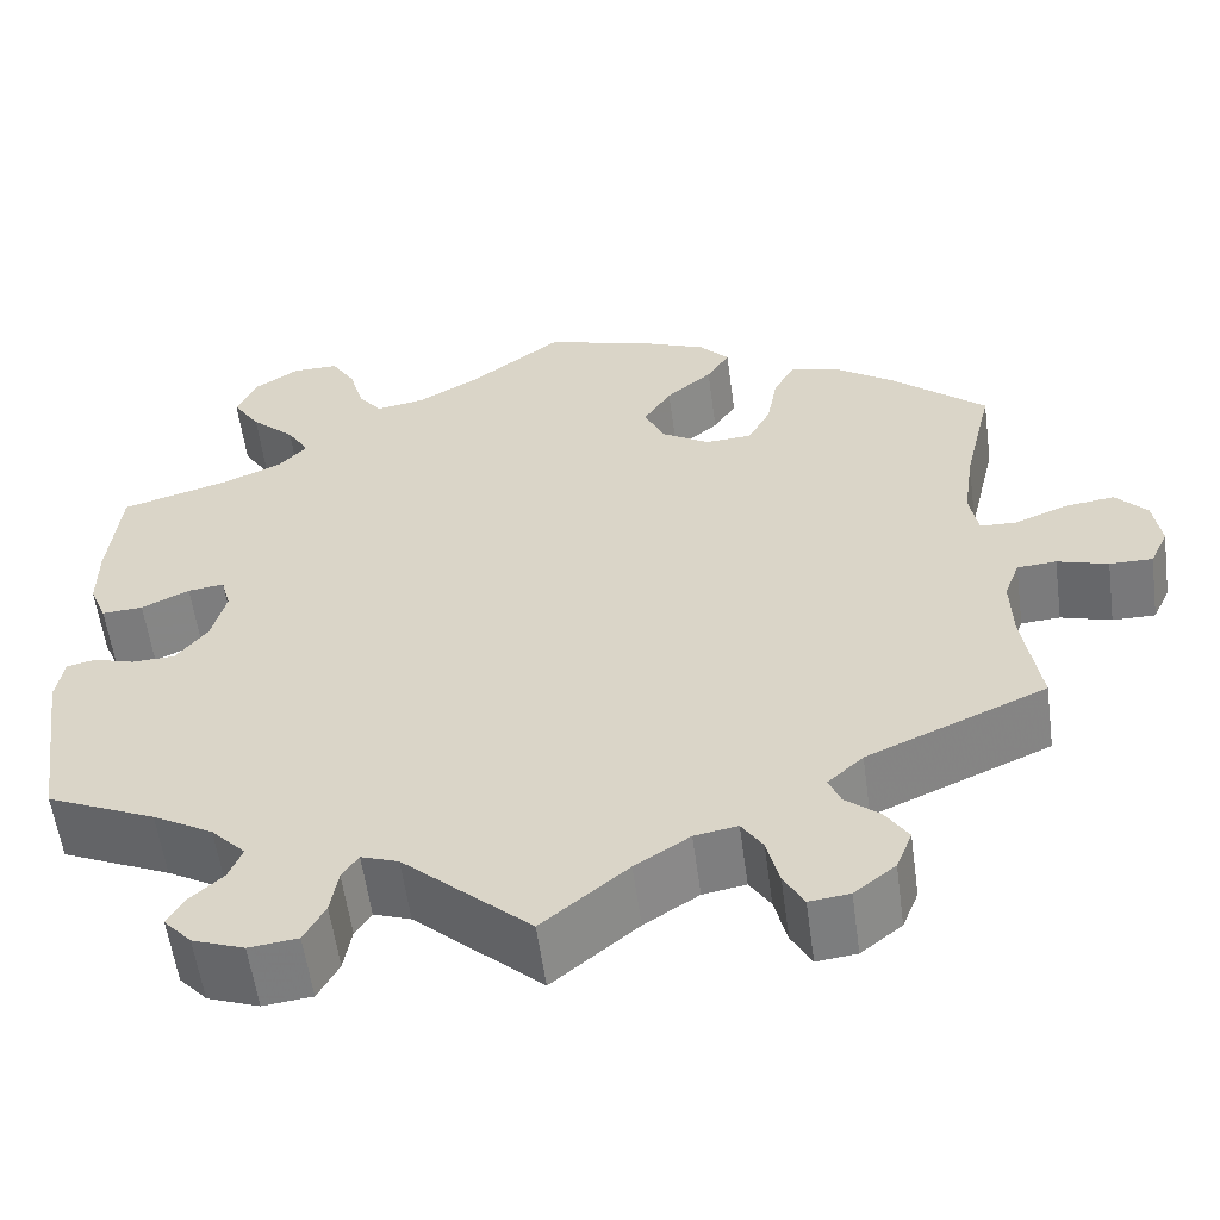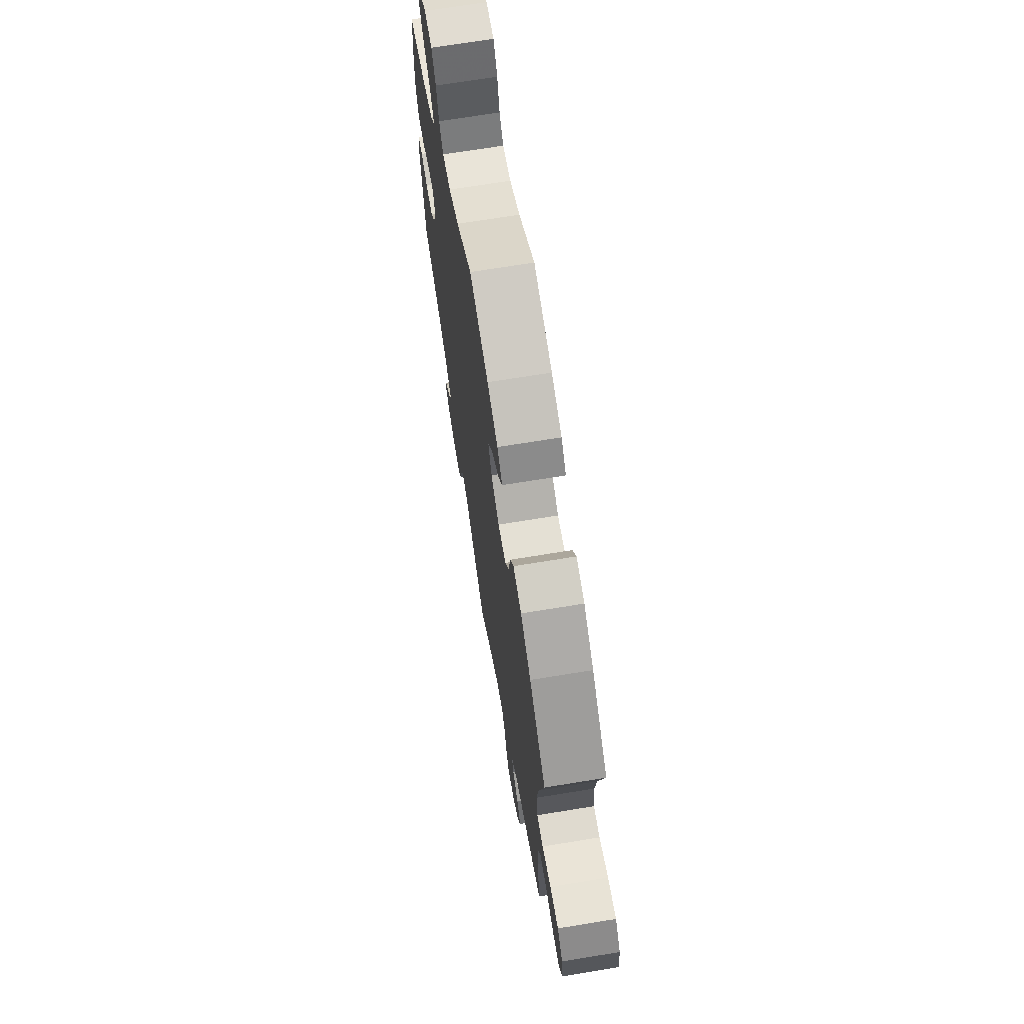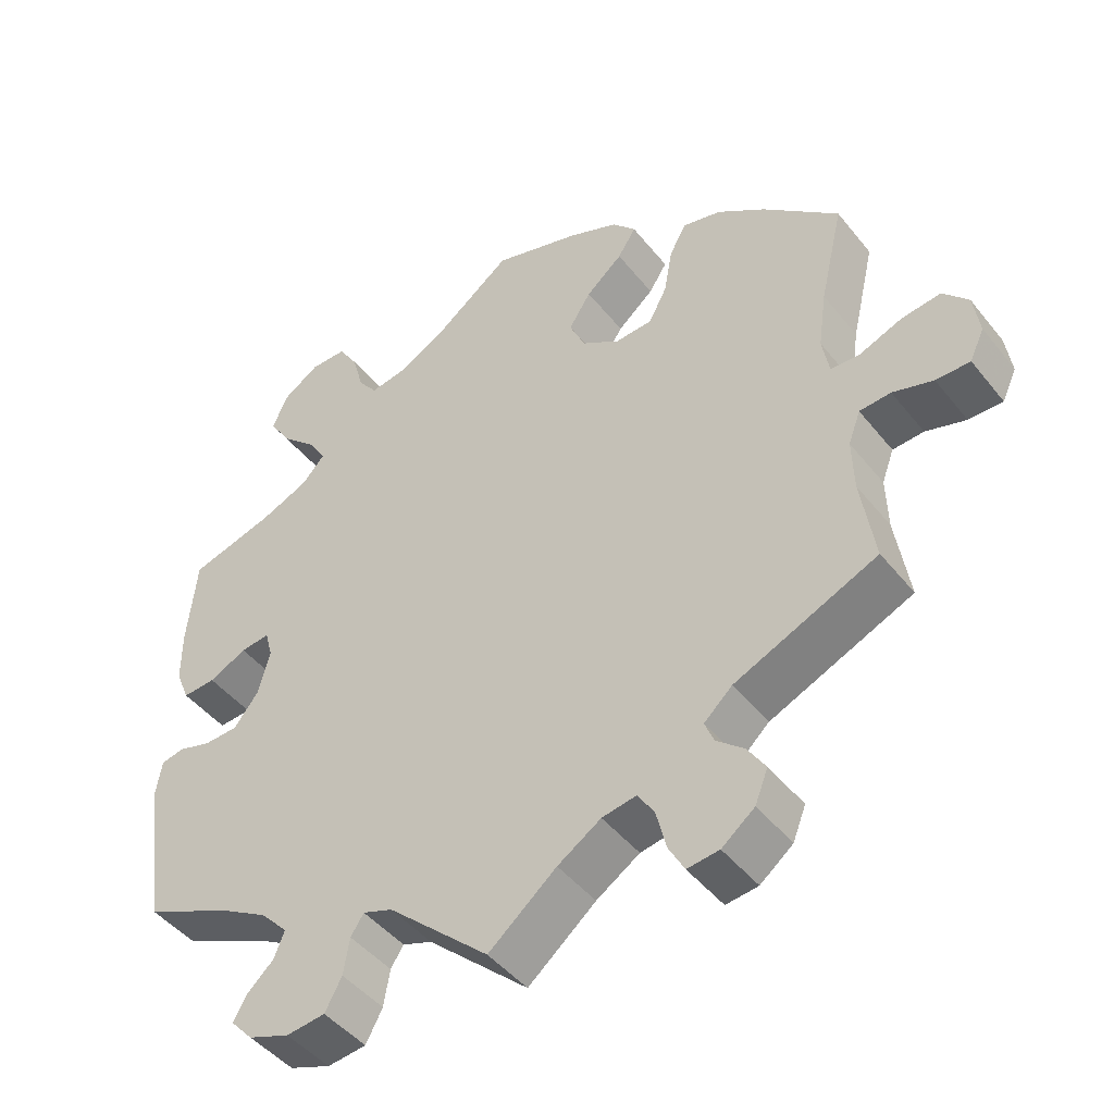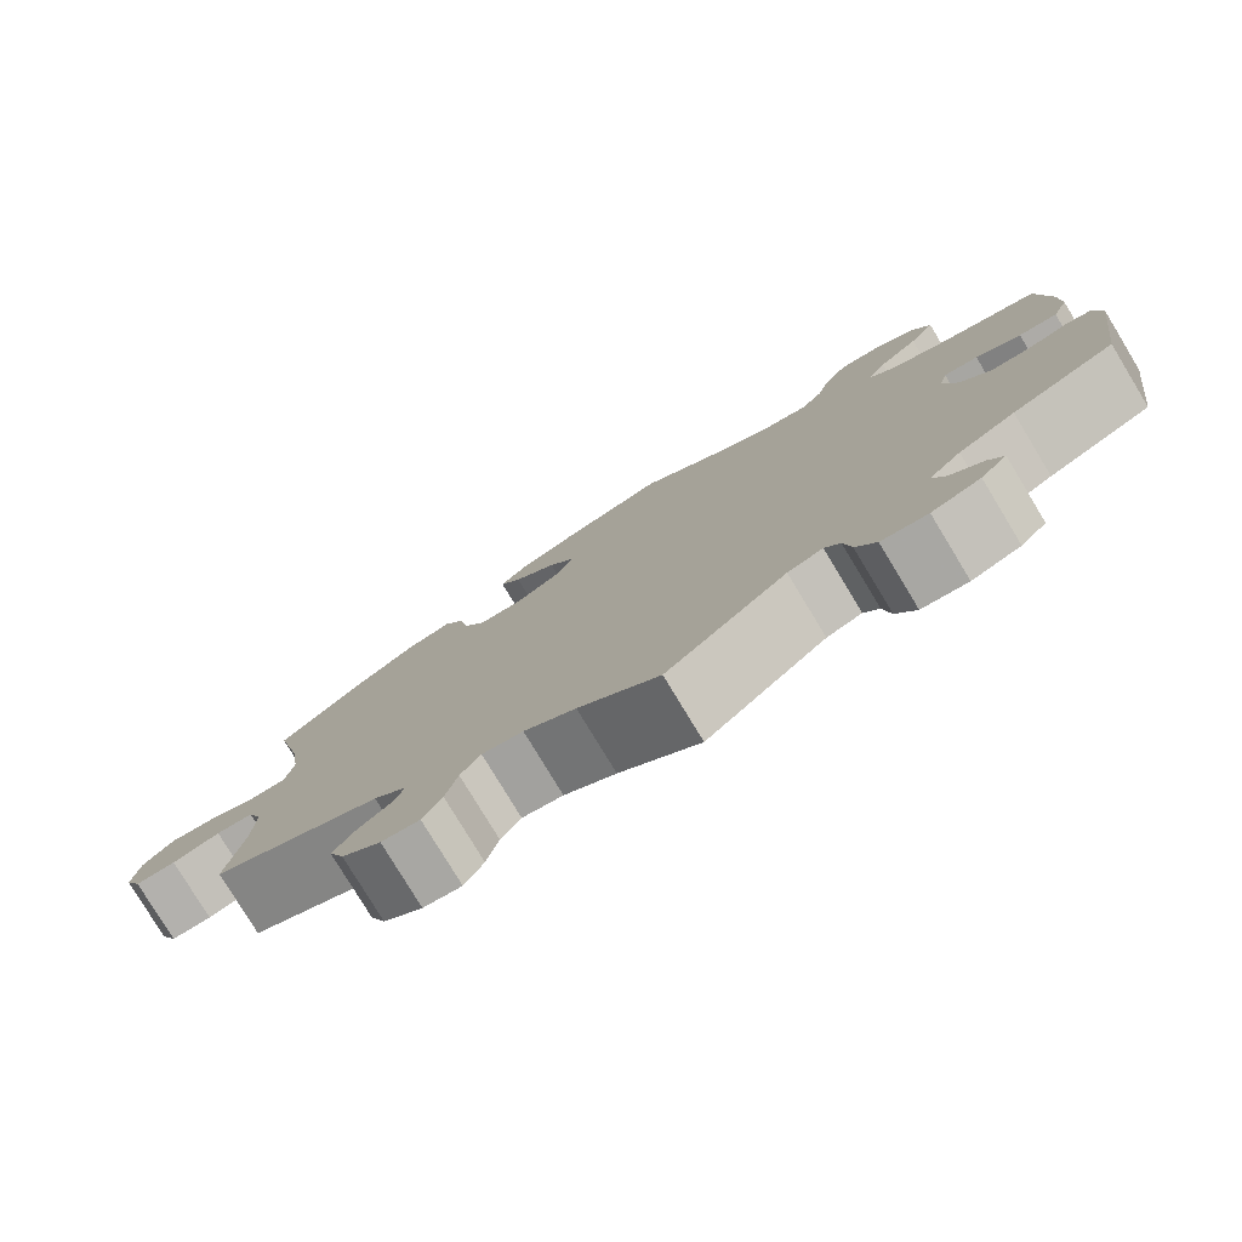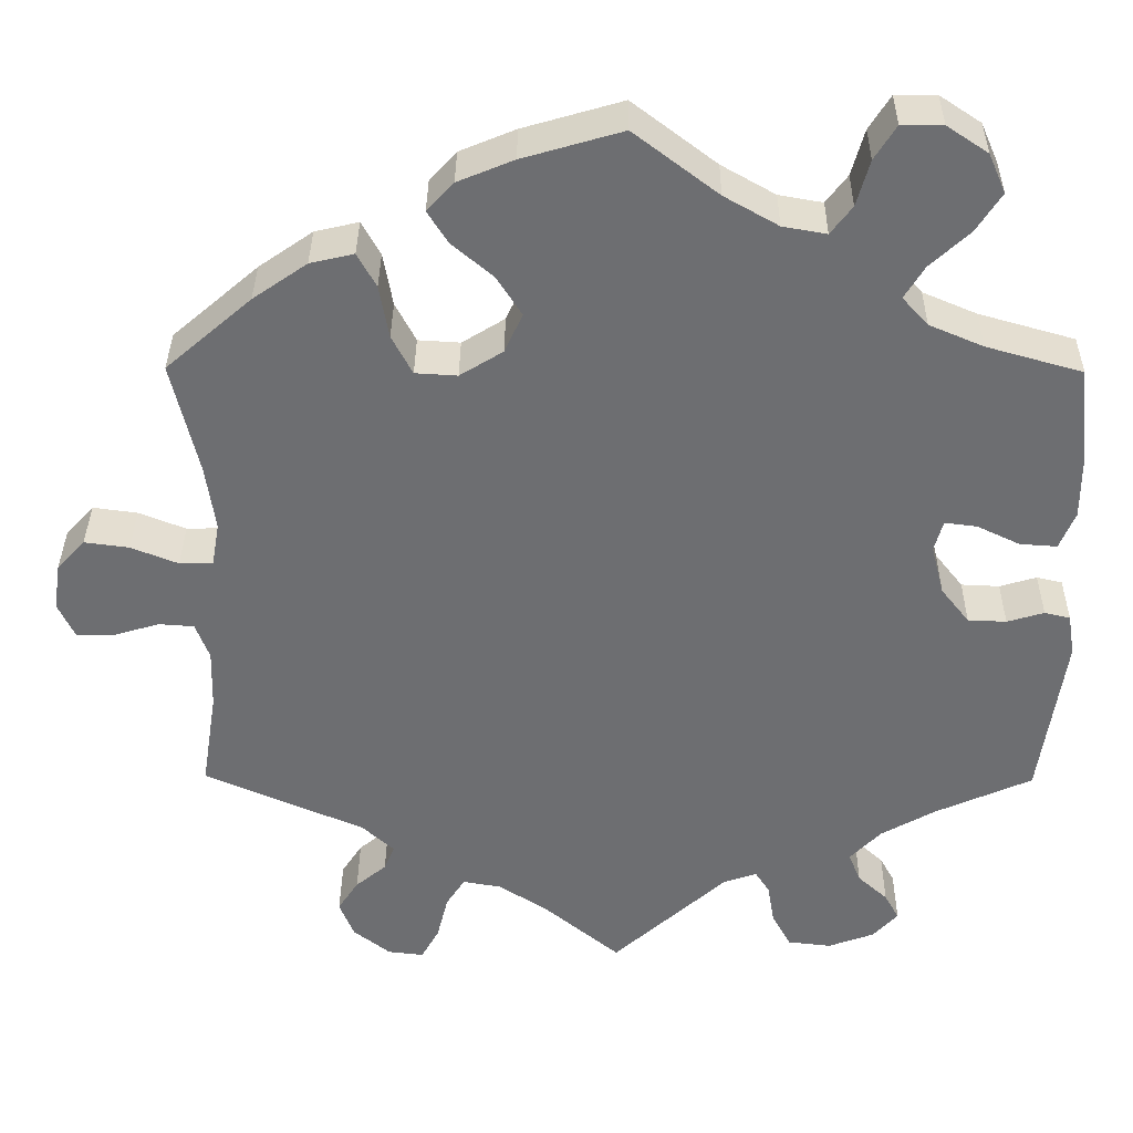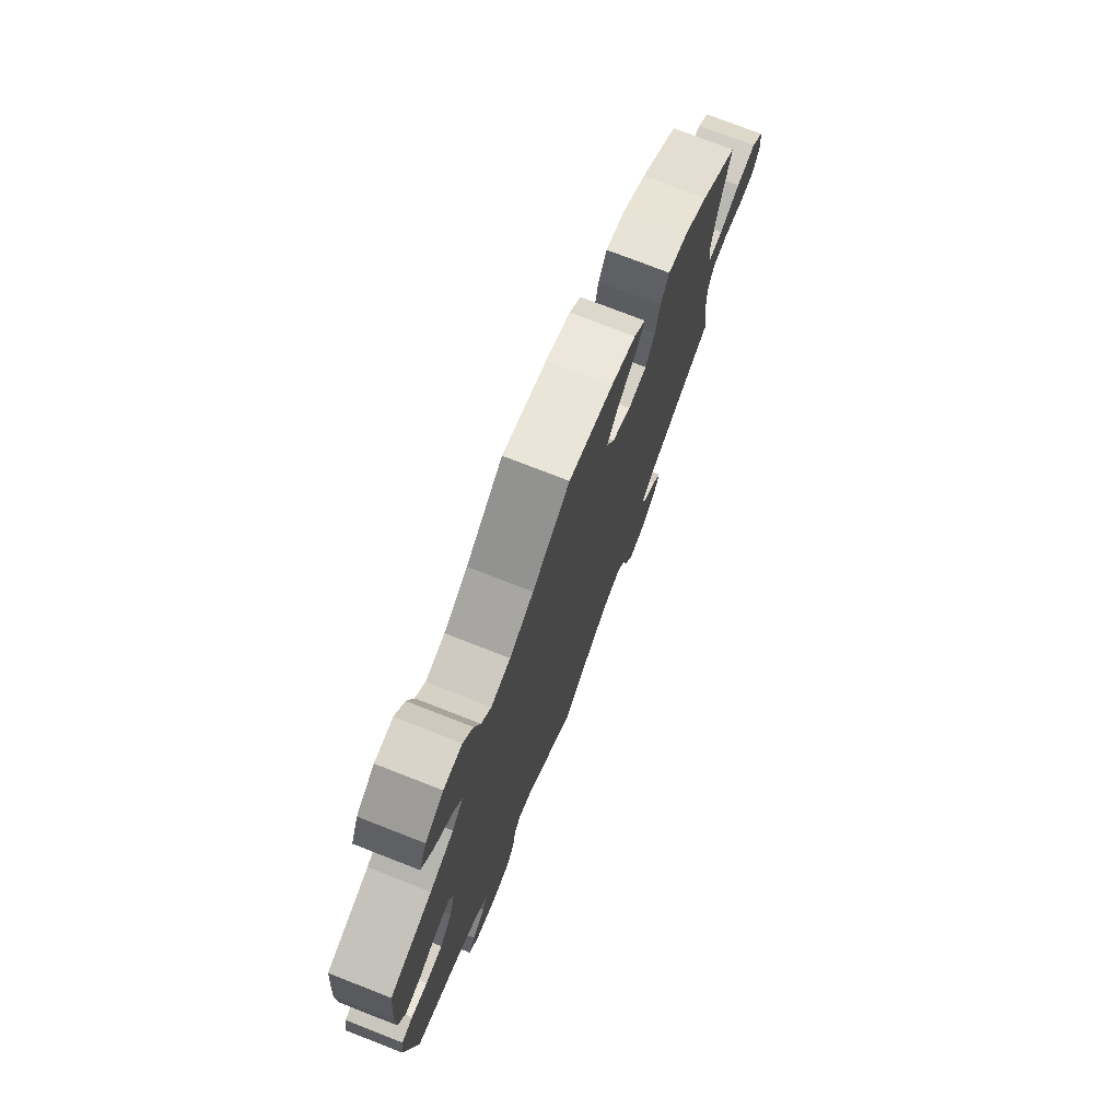
<metadata>
{"format":"obj","ext":"obj","renderer":"f3d","projection":"perspective","resolution":1024,"background":"white","views":[{"elev":-57.6,"azim":7.7,"up":"+Z"},{"elev":69.3,"azim":80.7,"up":"+Z"},{"elev":-45.8,"azim":36.1,"up":"+Z"},{"elev":-79.2,"azim":-148.8,"up":"+Z"},{"elev":35.6,"azim":-179.5,"up":"+Z"},{"elev":75.3,"azim":-68.7,"up":"+Z"}]}
</metadata>
<code>
v 0.115 0.07 0.544
v 0.18 0.07 0.517
v 0.211 0.07 0.483
v 0.187 0.07 0.445
v 0.139 0.07 0.404
v 0.11 0.07 0.358
v 0.131 0.07 0.312
v 0.181 0.07 0.281
v 0.23 0.07 0.284
v 0.254 0.07 0.33
v 0.265 0.07 0.392
v 0.287 0.07 0.432
v 0.338 0.07 0.42
v 0.401 0.07 0.376
v 0.501 0.07 0.289
v 0.47 0.07 0.156
v 0.459 0.07 0.079
v 0.468 0.07 0.028
v 0.507 0.07 0.027
v 0.562 0.07 0.049
v 0.614 0.07 0.056
v 0.647 0.07 0.02
v 0.655 0.07 -0.035
v 0.636 0.07 -0.076
v 0.591 0.07 -0.076
v 0.538 0.07 -0.06
v 0.497 0.07 -0.063
v 0.481 0.07 -0.106
v 0.483 0.07 -0.175
v 0.501 0.07 -0.289
v 0.314 0.07 -0.371
v 0.277 0.07 -0.405
v 0.289 0.07 -0.435
v 0.325 0.07 -0.465
v 0.349 0.07 -0.502
v 0.332 0.07 -0.545
v 0.289 0.07 -0.579
v 0.247 0.07 -0.584
v 0.226 0.07 -0.546
v 0.213 0.07 -0.493
v 0.191 0.07 -0.459
v 0.146 0.07 -0.467
v 0.089 0.07 -0.504
v 0 0.07 -0.578
v -0.133 0.07 -0.457
v -0.172 0.07 -0.443
v -0.189 0.07 -0.469
v -0.197 0.07 -0.517
v -0.219 0.07 -0.558
v -0.27 0.07 -0.564
v -0.324 0.07 -0.544
v -0.353 0.07 -0.512
v -0.336 0.07 -0.481
v -0.301 0.07 -0.449
v -0.287 0.07 -0.414
v -0.323 0.07 -0.376
v -0.386 0.07 -0.34
v -0.5 0.07 -0.289
v -0.528 0.07 -0.093
v -0.52 0.07 -0.044
v -0.49 0.07 -0.037
v -0.447 0.07 -0.05
v -0.402 0.07 -0.048
v -0.369 0.07 -0.006
v -0.354 0.07 0.052
v -0.364 0.07 0.089
v -0.402 0.07 0.084
v -0.452 0.07 0.06
v -0.495 0.07 0.057
v -0.513 0.07 0.101
v -0.513 0.07 0.17
v -0.501 0.07 0.289
v -0.389 0.07 0.321
v -0.326 0.07 0.348
v -0.296 0.07 0.381
v -0.319 0.07 0.419
v -0.365 0.07 0.462
v -0.394 0.07 0.507
v -0.374 0.07 0.553
v -0.326 0.07 0.585
v -0.278 0.07 0.585
v -0.253 0.07 0.545
v -0.238 0.07 0.491
v -0.213 0.07 0.458
v -0.162 0.07 0.467
v -0.099 0.07 0.503
v -0.001 0.07 0.578
v 0.115 0 0.544
v 0.18 0 0.517
v 0.211 0 0.483
v 0.187 0 0.445
v 0.139 0 0.404
v 0.11 0 0.358
v 0.131 0 0.312
v 0.181 0 0.281
v 0.23 0 0.284
v 0.254 0 0.33
v 0.265 0 0.392
v 0.287 0 0.432
v 0.338 0 0.42
v 0.401 0 0.376
v 0.501 0 0.289
v 0.47 0 0.156
v 0.459 0 0.079
v 0.468 0 0.028
v 0.507 0 0.027
v 0.562 0 0.049
v 0.614 0 0.056
v 0.647 0 0.02
v 0.655 0 -0.035
v 0.636 0 -0.076
v 0.591 0 -0.076
v 0.538 0 -0.06
v 0.497 0 -0.063
v 0.481 0 -0.106
v 0.483 0 -0.175
v 0.501 0 -0.289
v 0.314 0 -0.371
v 0.277 0 -0.405
v 0.289 0 -0.435
v 0.325 0 -0.465
v 0.349 0 -0.502
v 0.332 0 -0.545
v 0.289 0 -0.579
v 0.247 0 -0.584
v 0.226 0 -0.546
v 0.213 0 -0.493
v 0.191 0 -0.459
v 0.146 0 -0.467
v 0.089 0 -0.504
v 0 0 -0.578
v -0.133 0 -0.457
v -0.172 0 -0.443
v -0.189 0 -0.469
v -0.197 0 -0.517
v -0.219 0 -0.558
v -0.27 0 -0.564
v -0.324 0 -0.544
v -0.353 0 -0.512
v -0.336 0 -0.481
v -0.301 0 -0.449
v -0.287 0 -0.414
v -0.323 0 -0.376
v -0.386 0 -0.34
v -0.5 0 -0.289
v -0.528 0 -0.093
v -0.52 0 -0.044
v -0.49 0 -0.037
v -0.447 0 -0.05
v -0.402 0 -0.048
v -0.369 0 -0.006
v -0.354 0 0.052
v -0.364 0 0.089
v -0.402 0 0.084
v -0.452 0 0.06
v -0.495 0 0.057
v -0.513 0 0.101
v -0.513 0 0.17
v -0.501 0 0.289
v -0.389 0 0.321
v -0.326 0 0.348
v -0.296 0 0.381
v -0.319 0 0.419
v -0.365 0 0.462
v -0.394 0 0.507
v -0.374 0 0.553
v -0.326 0 0.585
v -0.278 0 0.585
v -0.253 0 0.545
v -0.238 0 0.491
v -0.213 0 0.458
v -0.162 0 0.467
v -0.099 0 0.503
v -0.001 0 0.578
f 86 87 1 2
f 85 86 2 3
f 84 85 3 4
f 80 81 82 83
f 80 83 84
f 79 80 84
f 76 77 78 79
f 75 76 79 84
f 74 75 84 4
f 70 71 72 73
f 67 68 69 70
f 66 67 70 73
f 65 66 73 74
f 59 60 61 62
f 57 58 59 62
f 56 57 62 63
f 55 56 63 64
f 51 52 53 54
f 51 54 55
f 50 51 55
f 47 48 49 50
f 46 47 50 55
f 43 44 45
f 42 43 45 46
f 41 42 46 55
f 37 38 39 40
f 37 40 41
f 36 37 41
f 33 34 35 36
f 32 33 36 41
f 31 32 41 55
f 29 30 31 55
f 23 24 25 26
f 23 26 27
f 22 23 27
f 19 20 21 22
f 18 19 22 27
f 13 14 15 16
f 13 16 17
f 10 11 12 13
f 9 10 13 17
f 8 9 17 18
f 65 74 4 5
f 64 65 5 6
f 28 29 55 64
f 7 8 18 27
f 7 27 28 64
f 6 7 64
f 89 88 174 173
f 90 89 173 172
f 91 90 172 171
f 170 169 168 167
f 171 170 167
f 171 167 166
f 166 165 164 163
f 171 166 163 162
f 91 171 162 161
f 160 159 158 157
f 157 156 155 154
f 160 157 154 153
f 161 160 153 152
f 149 148 147 146
f 149 146 145 144
f 150 149 144 143
f 151 150 143 142
f 141 140 139 138
f 142 141 138
f 142 138 137
f 137 136 135 134
f 142 137 134 133
f 132 131 130
f 133 132 130 129
f 142 133 129 128
f 127 126 125 124
f 128 127 124
f 128 124 123
f 123 122 121 120
f 128 123 120 119
f 142 128 119 118
f 142 118 117 116
f 113 112 111 110
f 114 113 110
f 114 110 109
f 109 108 107 106
f 114 109 106 105
f 103 102 101 100
f 104 103 100
f 100 99 98 97
f 104 100 97 96
f 105 104 96 95
f 92 91 161 152
f 93 92 152 151
f 151 142 116 115
f 114 105 95 94
f 151 115 114 94
f 151 94 93
f 1 88 89 2
f 2 89 90 3
f 3 90 91 4
f 4 91 92 5
f 5 92 93 6
f 6 93 94 7
f 7 94 95 8
f 8 95 96 9
f 9 96 97 10
f 10 97 98 11
f 11 98 99 12
f 12 99 100 13
f 13 100 101 14
f 14 101 102 15
f 15 102 103 16
f 16 103 104 17
f 17 104 105 18
f 18 105 106 19
f 19 106 107 20
f 20 107 108 21
f 21 108 109 22
f 22 109 110 23
f 23 110 111 24
f 24 111 112 25
f 25 112 113 26
f 26 113 114 27
f 27 114 115 28
f 28 115 116 29
f 29 116 117 30
f 30 117 118 31
f 31 118 119 32
f 32 119 120 33
f 33 120 121 34
f 34 121 122 35
f 35 122 123 36
f 36 123 124 37
f 37 124 125 38
f 38 125 126 39
f 39 126 127 40
f 40 127 128 41
f 41 128 129 42
f 42 129 130 43
f 43 130 131 44
f 44 131 132 45
f 45 132 133 46
f 46 133 134 47
f 47 134 135 48
f 48 135 136 49
f 49 136 137 50
f 50 137 138 51
f 51 138 139 52
f 52 139 140 53
f 53 140 141 54
f 54 141 142 55
f 55 142 143 56
f 56 143 144 57
f 57 144 145 58
f 58 145 146 59
f 59 146 147 60
f 60 147 148 61
f 61 148 149 62
f 62 149 150 63
f 63 150 151 64
f 64 151 152 65
f 65 152 153 66
f 66 153 154 67
f 67 154 155 68
f 68 155 156 69
f 69 156 157 70
f 70 157 158 71
f 71 158 159 72
f 72 159 160 73
f 73 160 161 74
f 74 161 162 75
f 75 162 163 76
f 76 163 164 77
f 77 164 165 78
f 78 165 166 79
f 79 166 167 80
f 80 167 168 81
f 81 168 169 82
f 82 169 170 83
f 83 170 171 84
f 84 171 172 85
f 85 172 173 86
f 86 173 174 87
f 87 174 88 1

</code>
